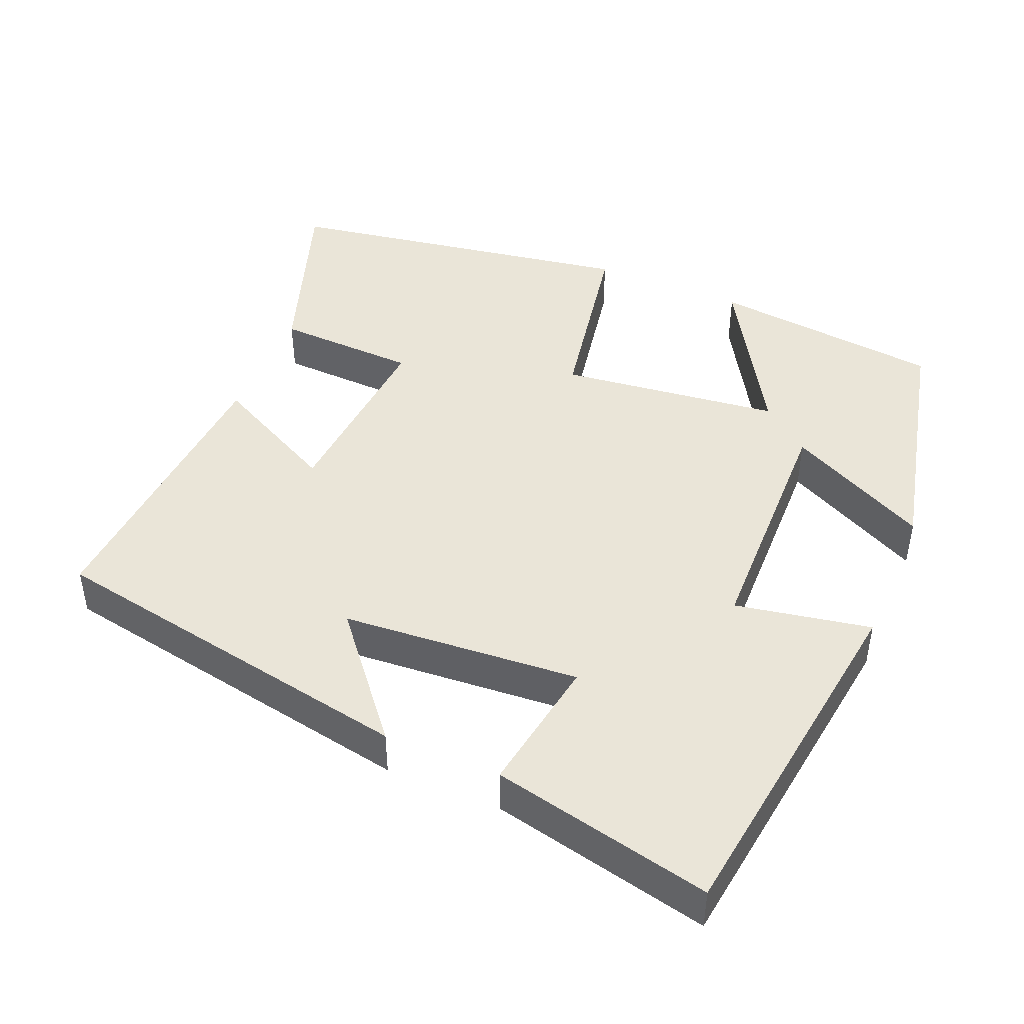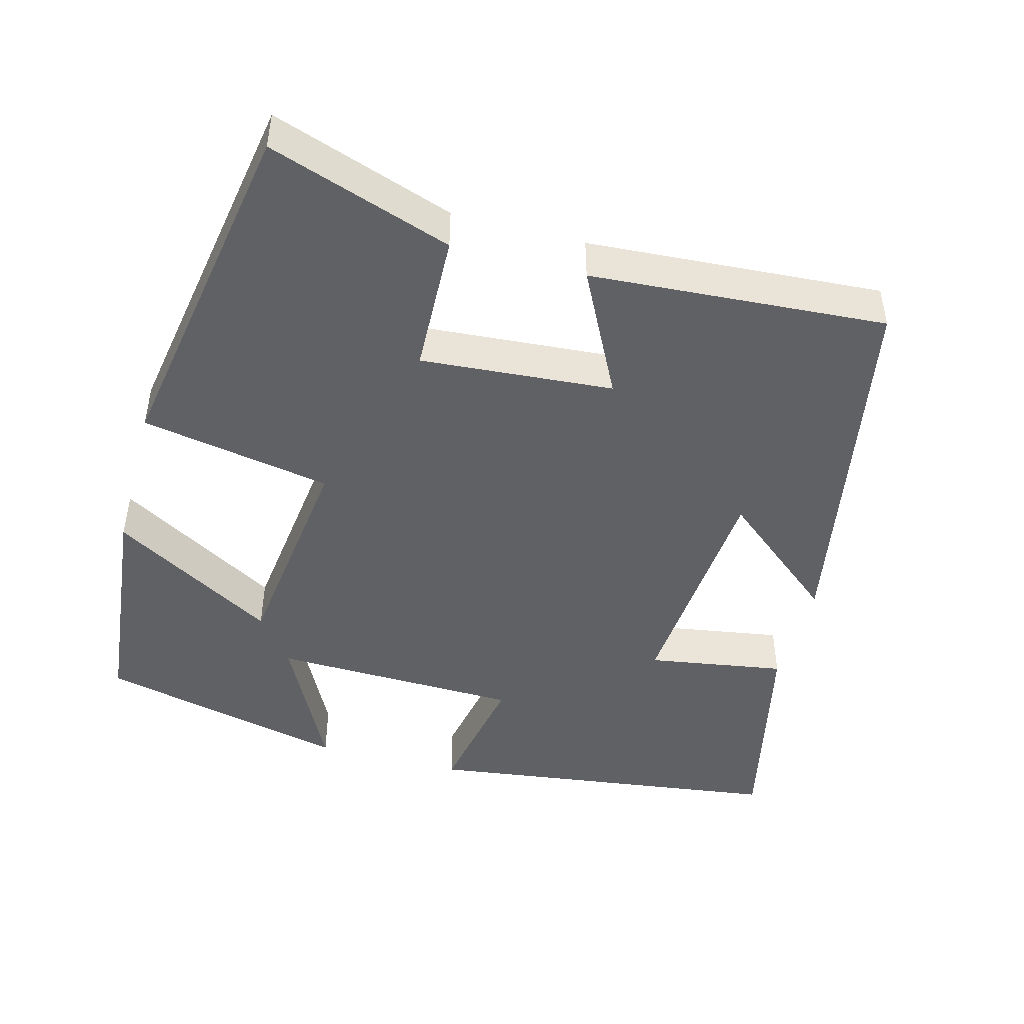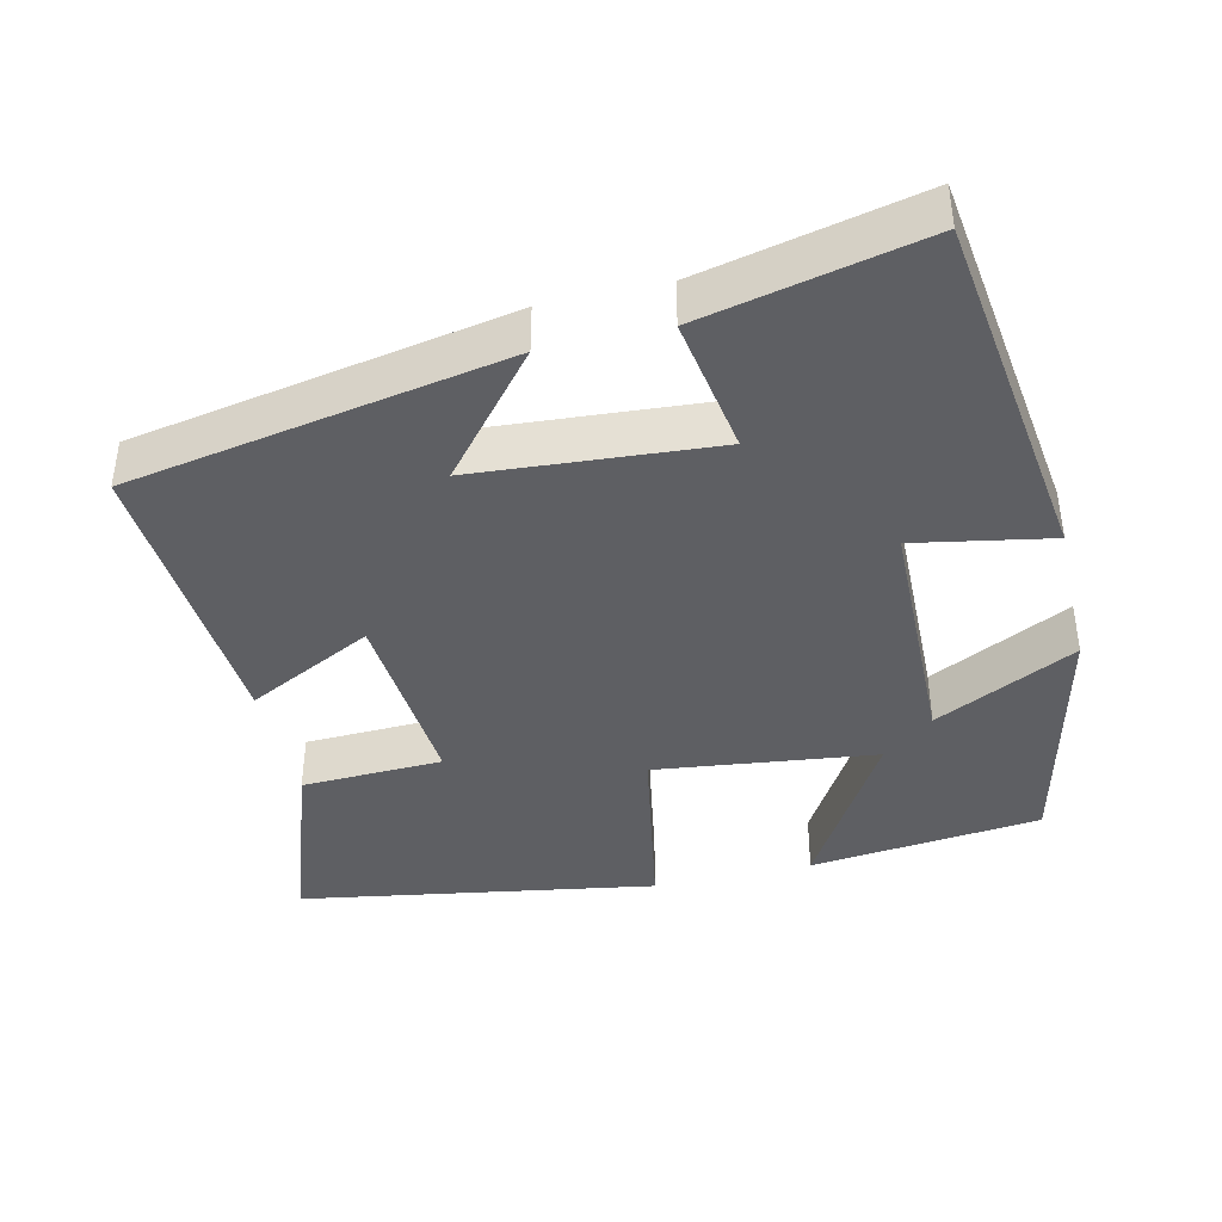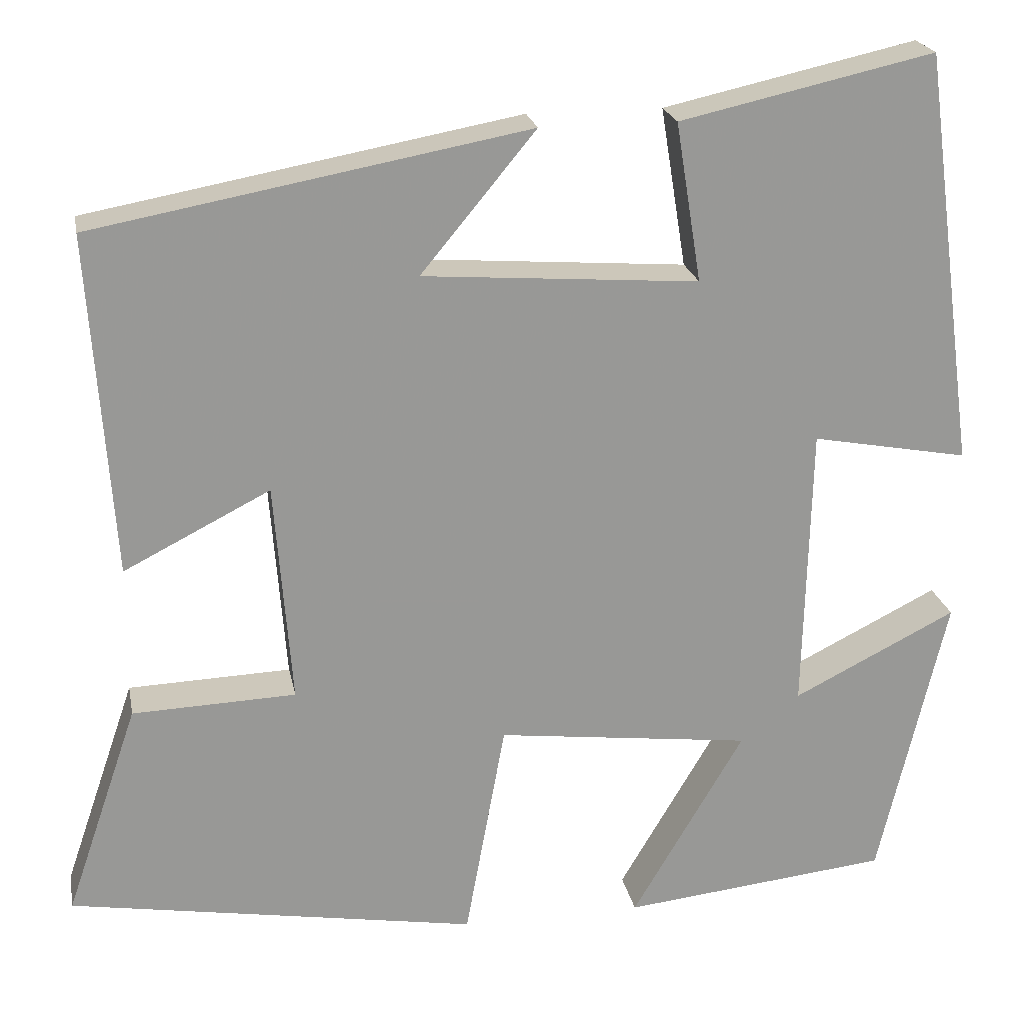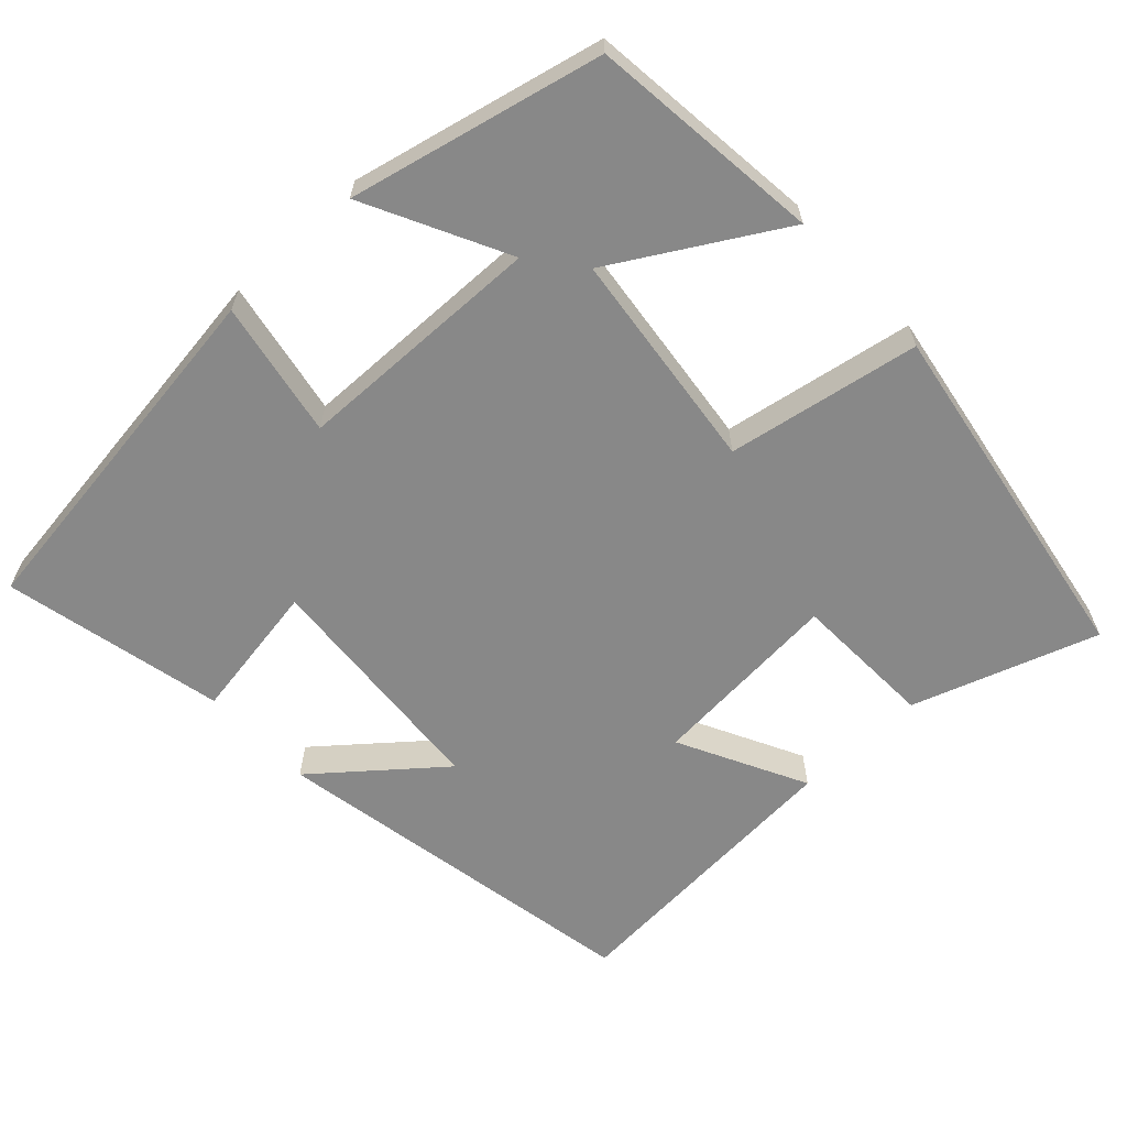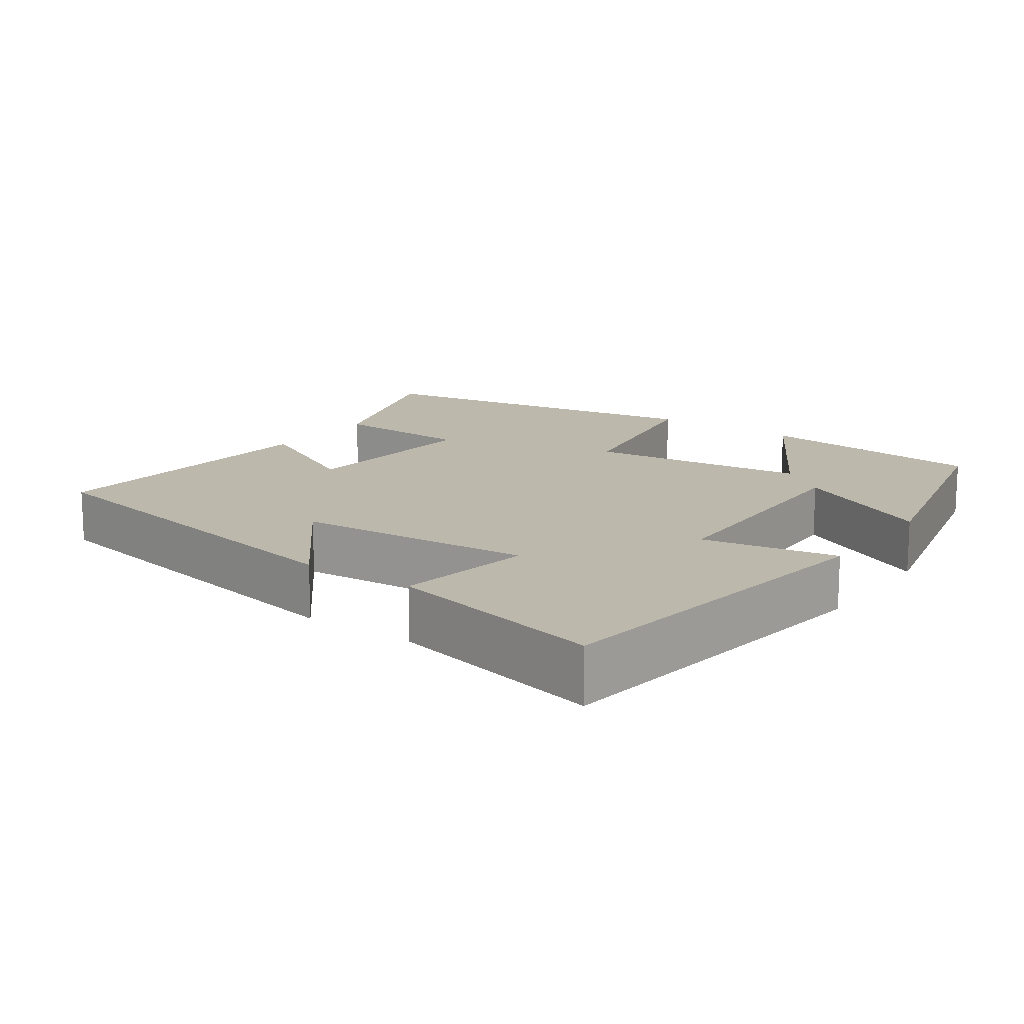
<metadata>
{"format":"obj","ext":"obj","renderer":"f3d","projection":"perspective","resolution":1024,"background":"white","views":[{"elev":44.9,"azim":22.9,"up":"+Y"},{"elev":-46.5,"azim":-105.1,"up":"+Y"},{"elev":-40.6,"azim":13.2,"up":"+Y"},{"elev":21.8,"azim":-10.8,"up":"+Z"},{"elev":-62.8,"azim":133.1,"up":"+Y"},{"elev":14.7,"azim":35.5,"up":"+Y"}]}
</metadata>
<code>
v -0.527 0.07 0.407
v -0.02 0.07 0.5
v -0.154 0.07 0.338
v 0.168 0.07 0.314
v 0.138 0.07 0.5
v 0.435 0.07 0.566
v 0.5 0.07 0.079
v 0.317 0.07 0.113
v 0.309 0.07 -0.223
v 0.5 0.07 -0.127
v 0.421 0.07 -0.466
v 0.108 0.07 -0.5
v 0.239 0.07 -0.278
v -0.059 0.07 -0.242
v -0.106 0.07 -0.5
v -0.585 0.07 -0.42
v -0.5 0.07 -0.172
v -0.309 0.07 -0.165
v -0.329 0.07 0.095
v -0.5 0.07 0.008
v -0.527 0 0.407
v -0.02 0 0.5
v -0.154 0 0.338
v 0.168 0 0.314
v 0.138 0 0.5
v 0.435 0 0.566
v 0.5 0 0.079
v 0.317 0 0.113
v 0.309 0 -0.223
v 0.5 0 -0.127
v 0.421 0 -0.466
v 0.108 0 -0.5
v 0.239 0 -0.278
v -0.059 0 -0.242
v -0.106 0 -0.5
v -0.585 0 -0.42
v -0.5 0 -0.172
v -0.309 0 -0.165
v -0.329 0 0.095
v -0.5 0 0.008
f 19 20 1
f 16 17 18
f 15 16 18
f 14 15 18
f 13 14 18 19
f 11 12 13
f 10 11 13
f 9 10 13
f 13 19 1
f 9 13 1
f 8 9 1
f 6 7 8
f 5 6 8
f 4 5 8
f 3 4 8
f 1 2 3
f 1 3 8
f 21 40 39
f 38 37 36
f 38 36 35
f 38 35 34
f 39 38 34 33
f 33 32 31
f 33 31 30
f 33 30 29
f 21 39 33
f 21 33 29
f 21 29 28
f 28 27 26
f 28 26 25
f 28 25 24
f 28 24 23
f 23 22 21
f 28 23 21
f 1 21 22 2
f 2 22 23 3
f 3 23 24 4
f 4 24 25 5
f 5 25 26 6
f 6 26 27 7
f 7 27 28 8
f 8 28 29 9
f 9 29 30 10
f 10 30 31 11
f 11 31 32 12
f 12 32 33 13
f 13 33 34 14
f 14 34 35 15
f 15 35 36 16
f 16 36 37 17
f 17 37 38 18
f 18 38 39 19
f 19 39 40 20
f 20 40 21 1

</code>
